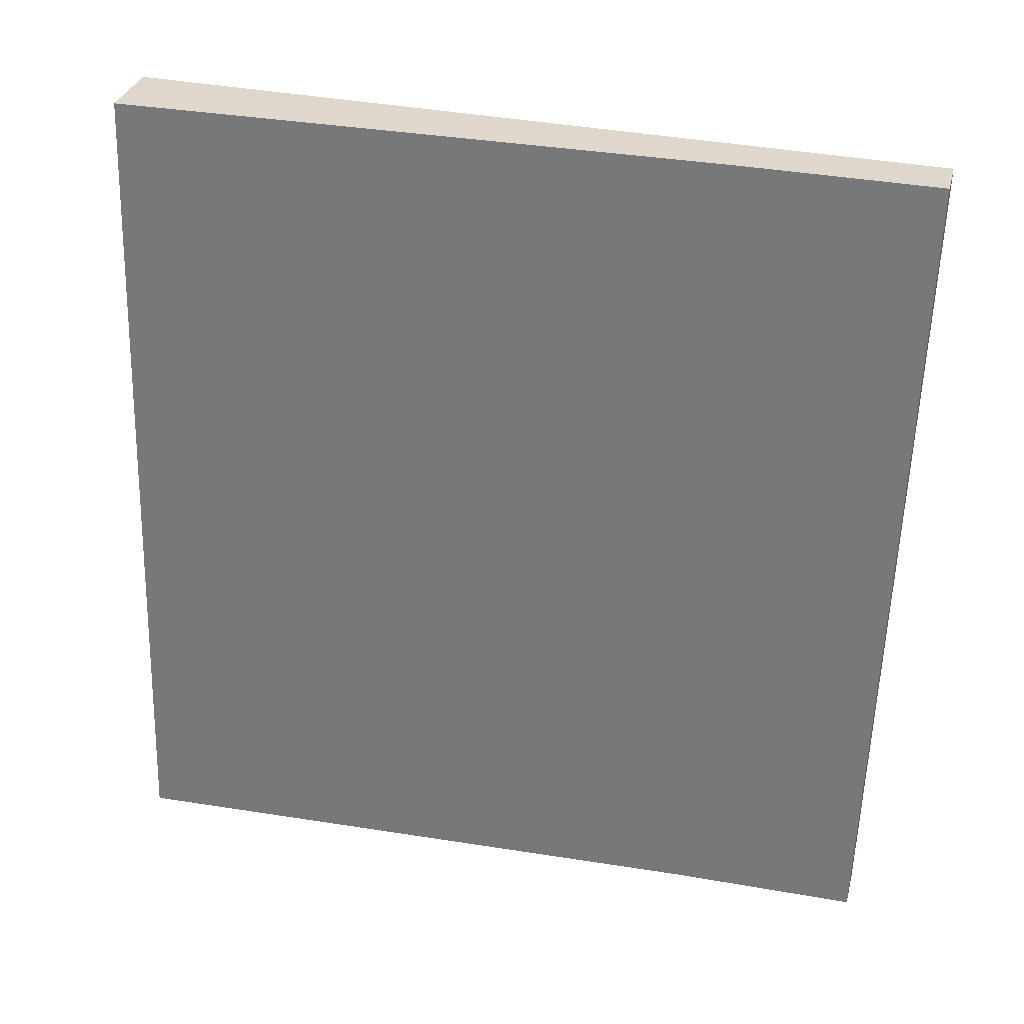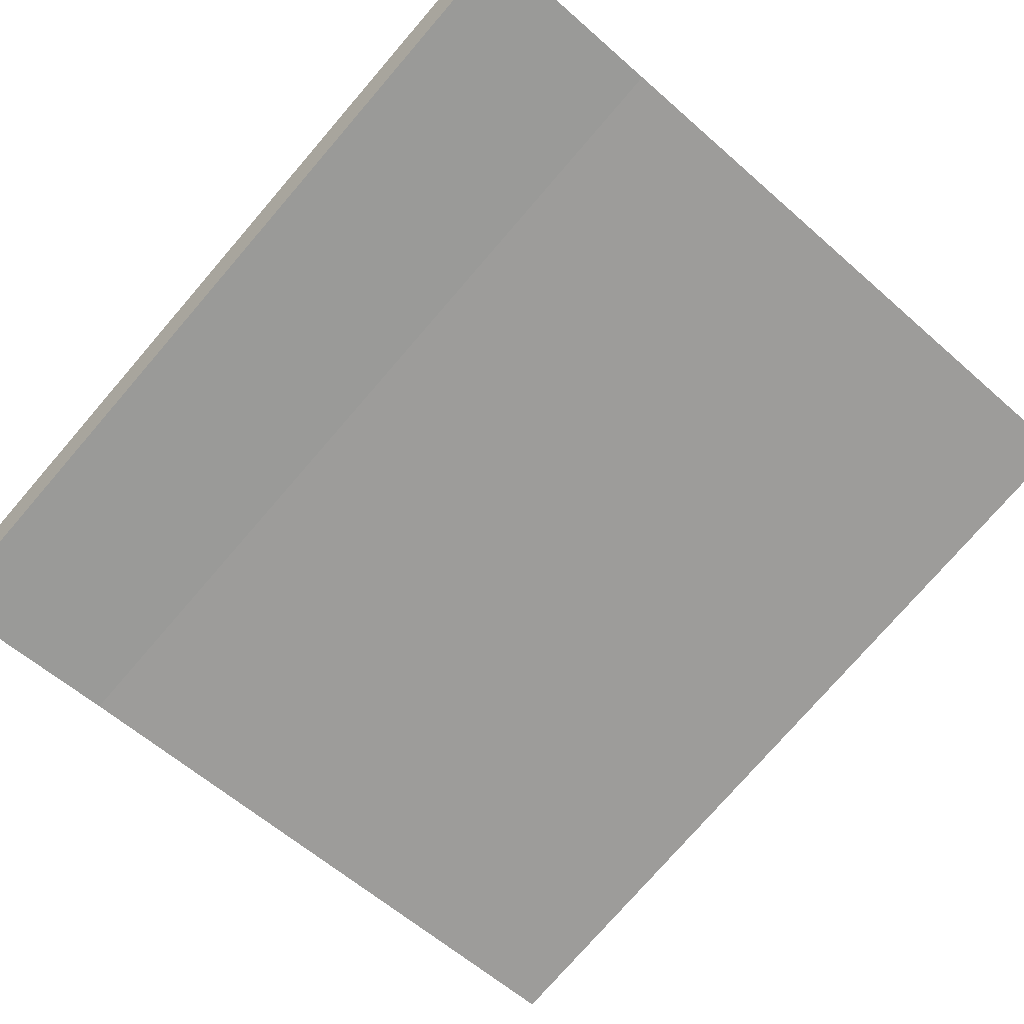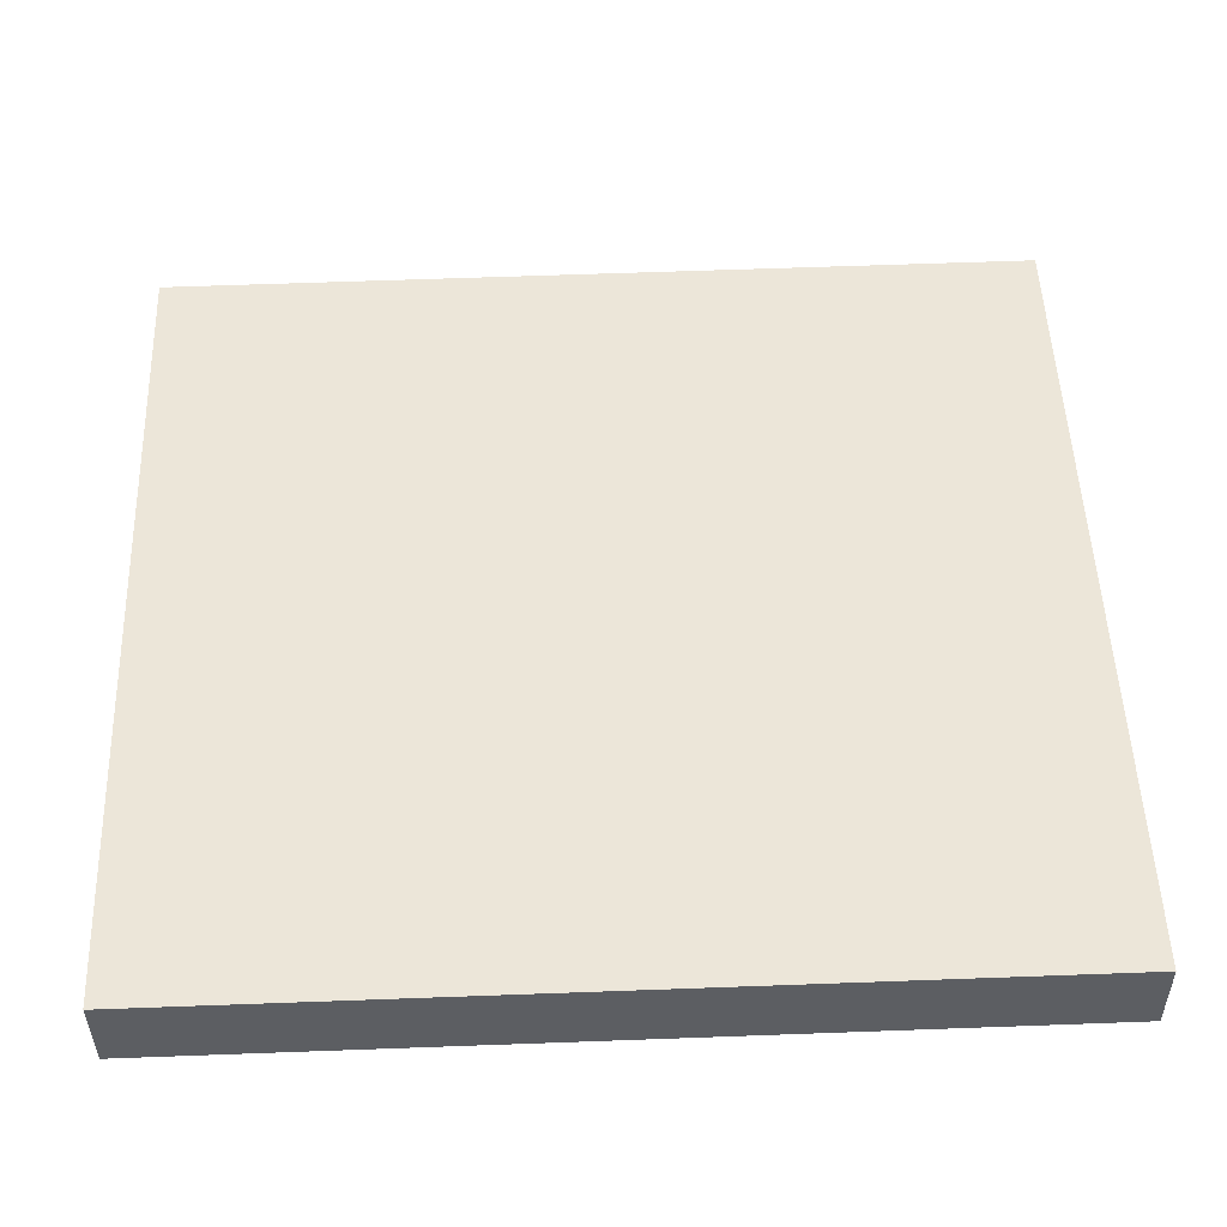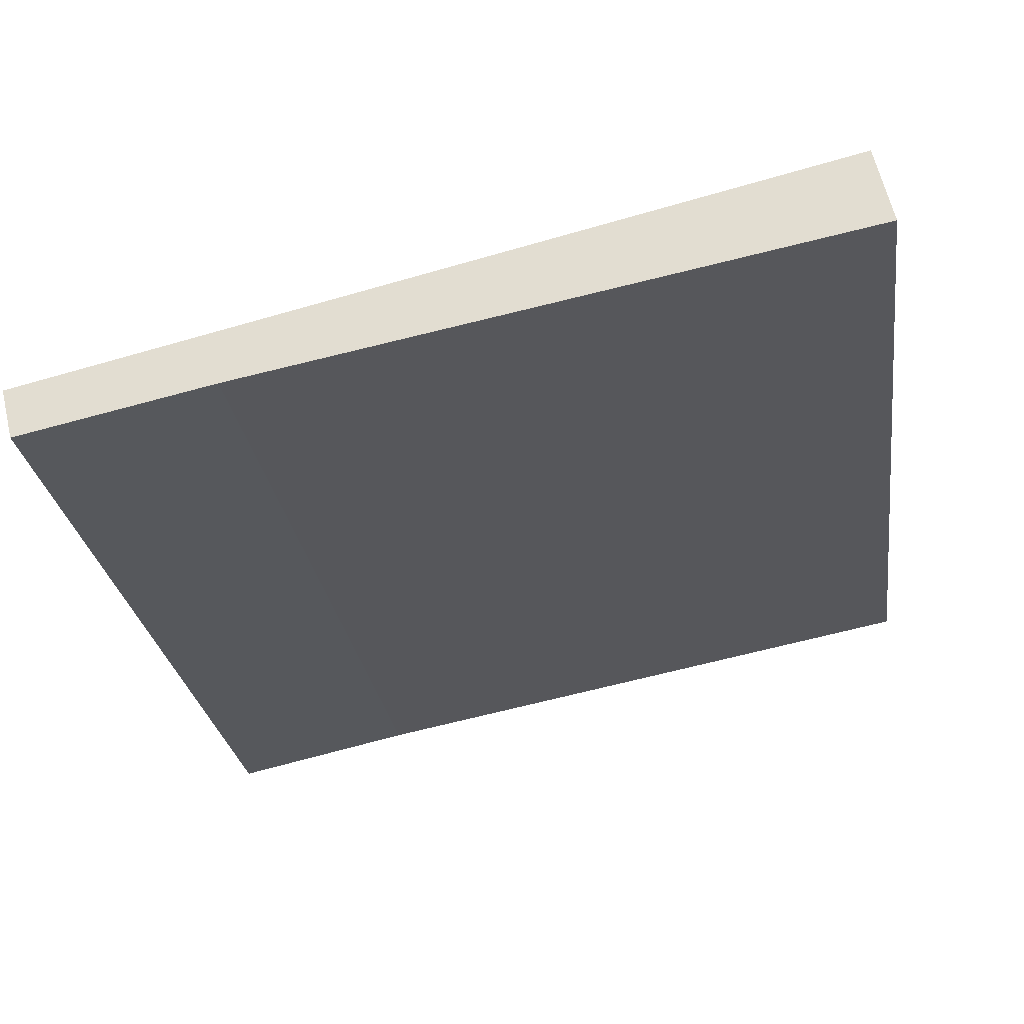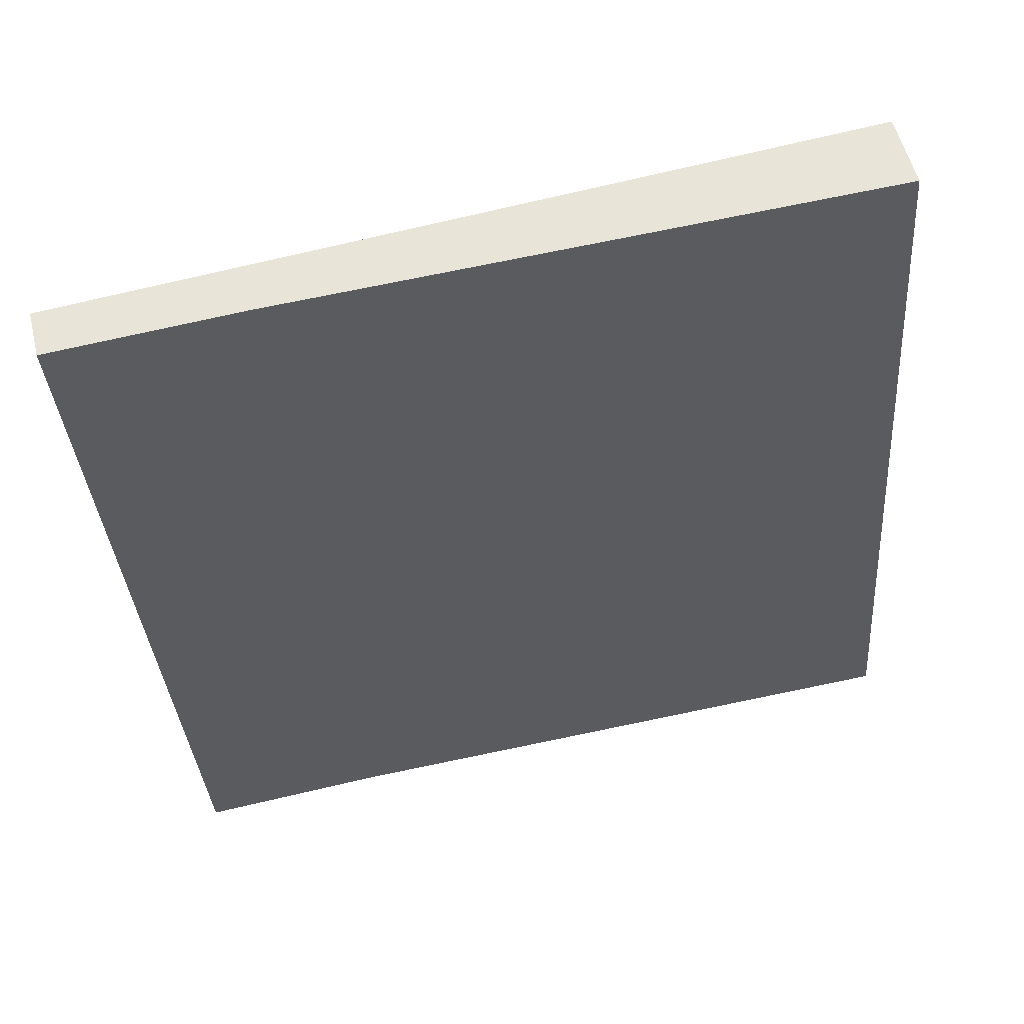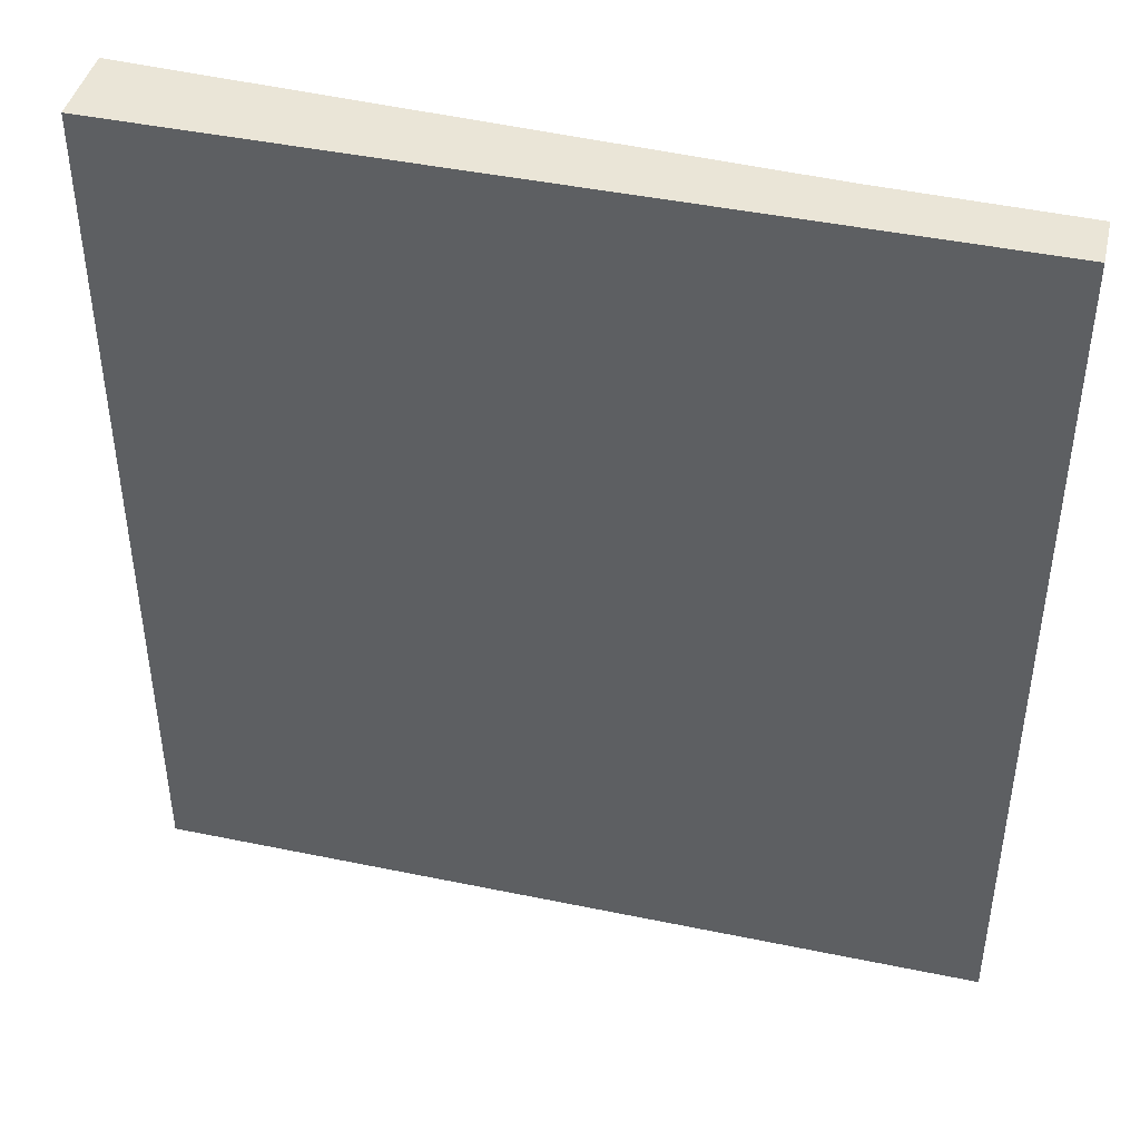
<metadata>
{"format":"obj","ext":"obj","renderer":"f3d","projection":"perspective","resolution":1024,"background":"white","views":[{"elev":-59.1,"azim":-1.8,"up":"+Z"},{"elev":-76.9,"azim":139.1,"up":"+Z"},{"elev":64.2,"azim":-92.1,"up":"+Z"},{"elev":-27.3,"azim":-171.9,"up":"+Z"},{"elev":-35.8,"azim":-175.7,"up":"+Z"},{"elev":44.1,"azim":26.8,"up":"+Y"}]}
</metadata>
<code>
v  0.177 8.912 0.802
v  6.276 8.912 -1.199
v  0 8.912 5.457e-16
v  8.353 8.912 -1.105
v  8.224 8.912 -1.62
v  8.224 9.92e-17 -1.62
v  6.276 7.342e-17 -1.199
v  0 0 0
v  0.177 -4.911e-17 0.802
v  8.353 6.766e-17 -1.105
g defaultobject
f 1 2 3
f 2 1 4
f 2 4 5
f 6 2 5
f 2 6 7
f 7 3 2
f 3 7 8
f 8 1 3
f 1 8 9
f 9 4 1
f 4 9 10
f 10 5 4
f 5 10 6
f 7 9 8
f 9 7 10
f 10 7 6

</code>
